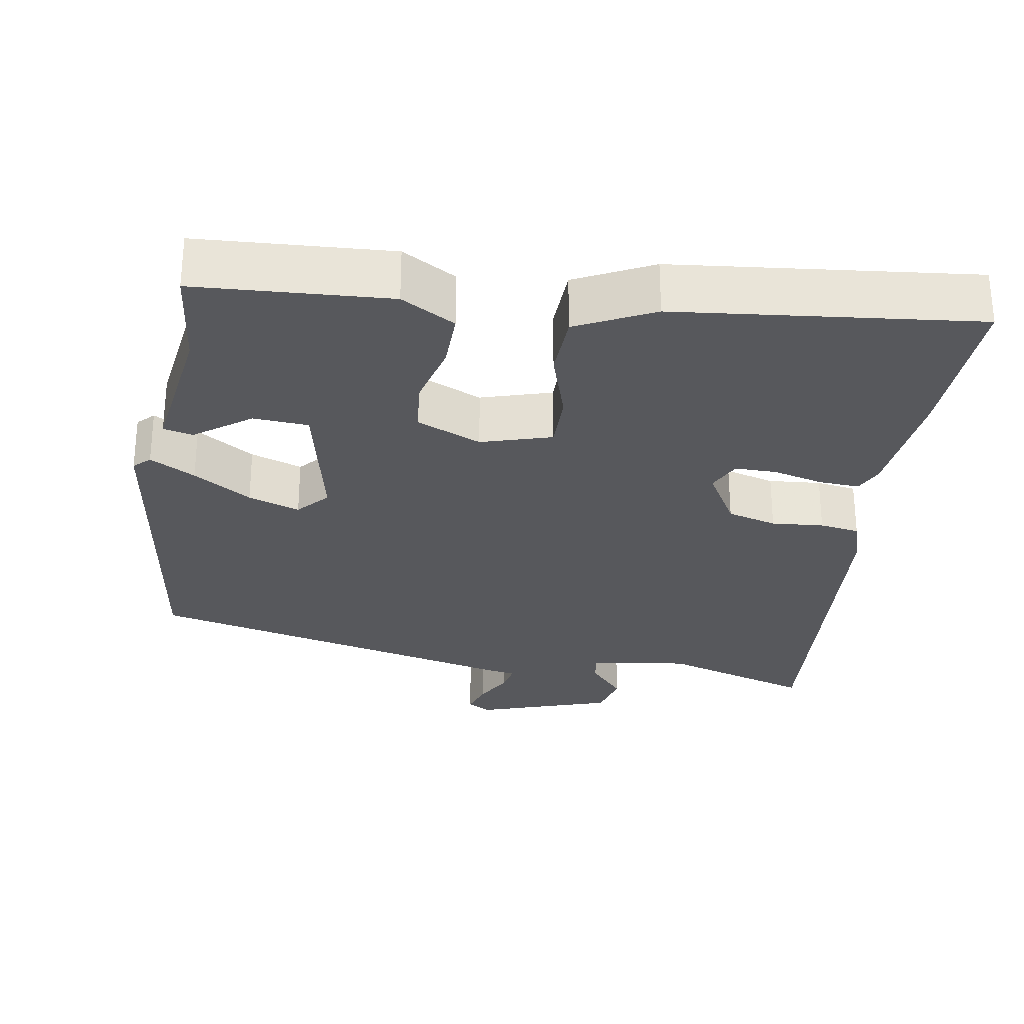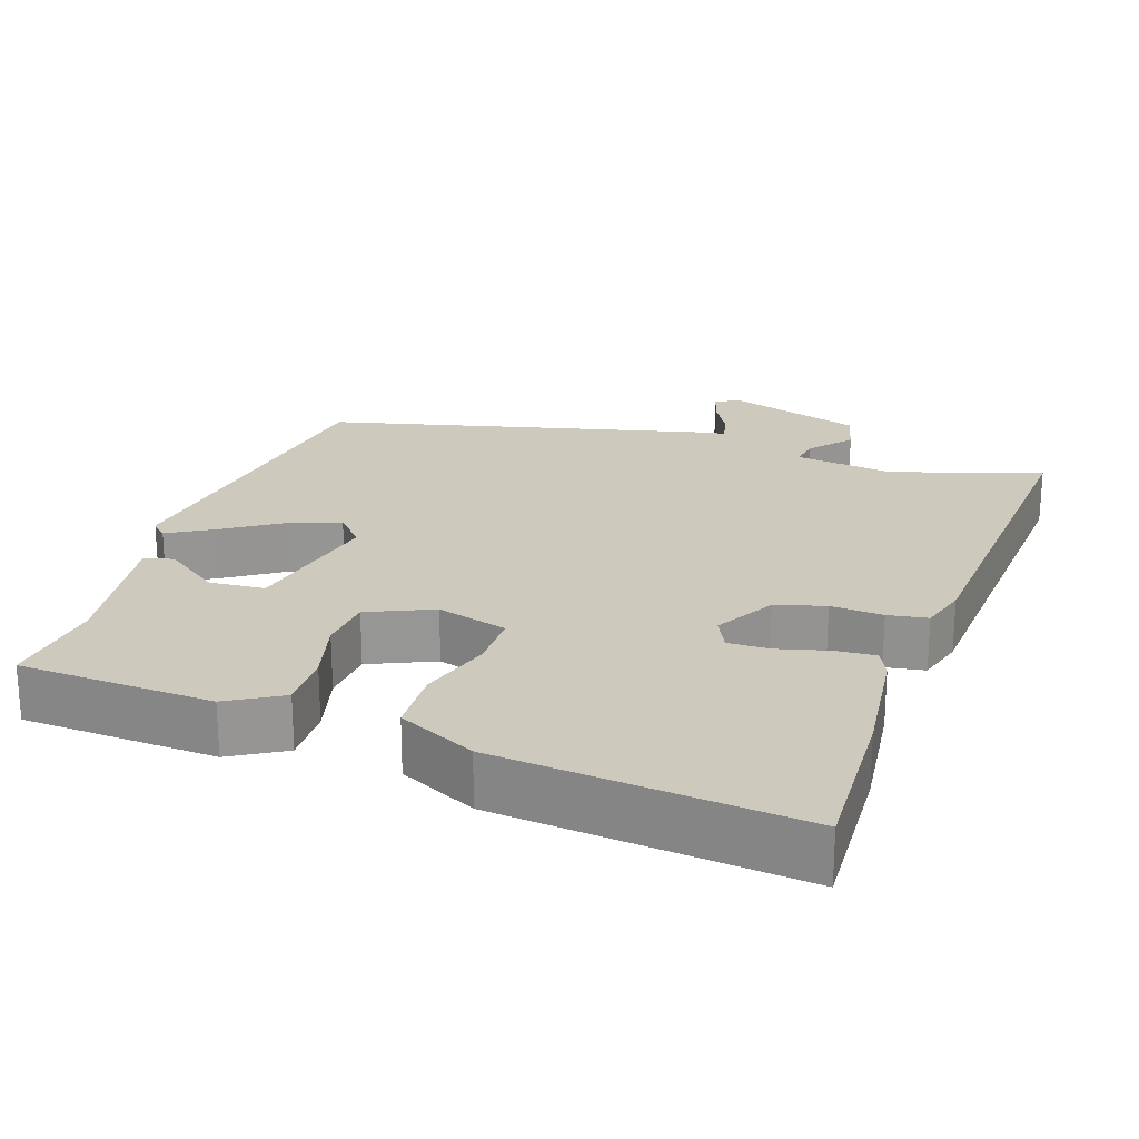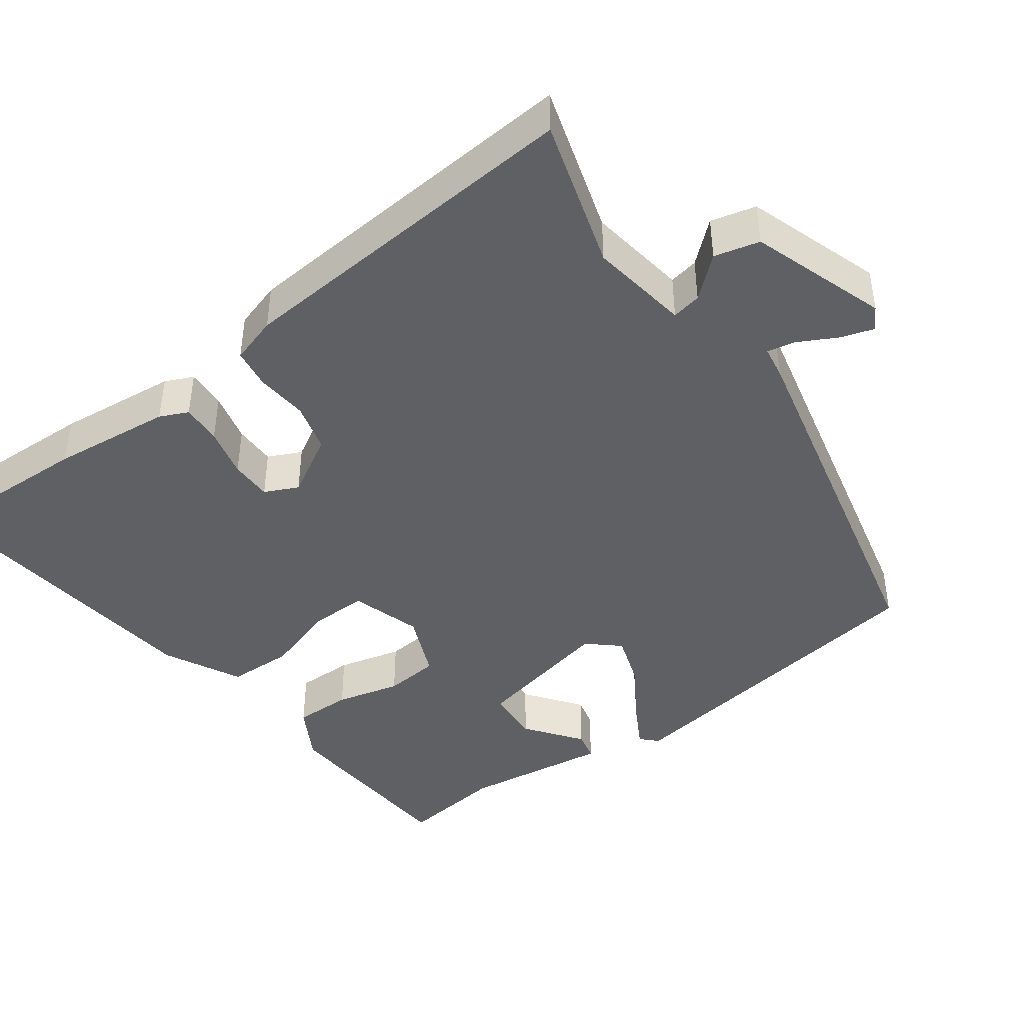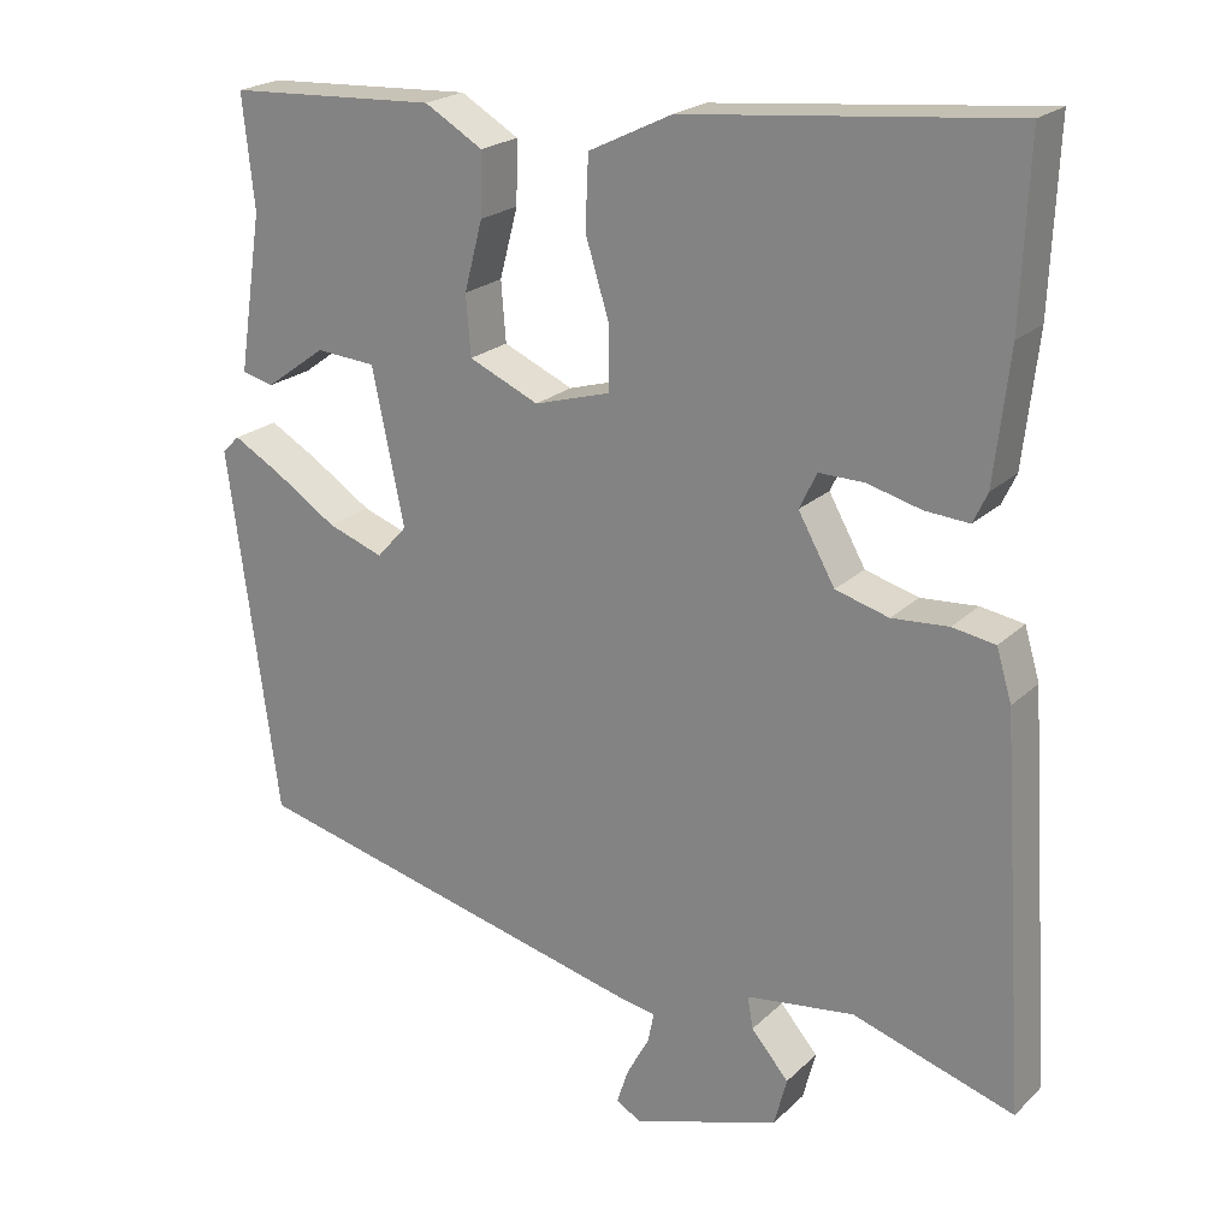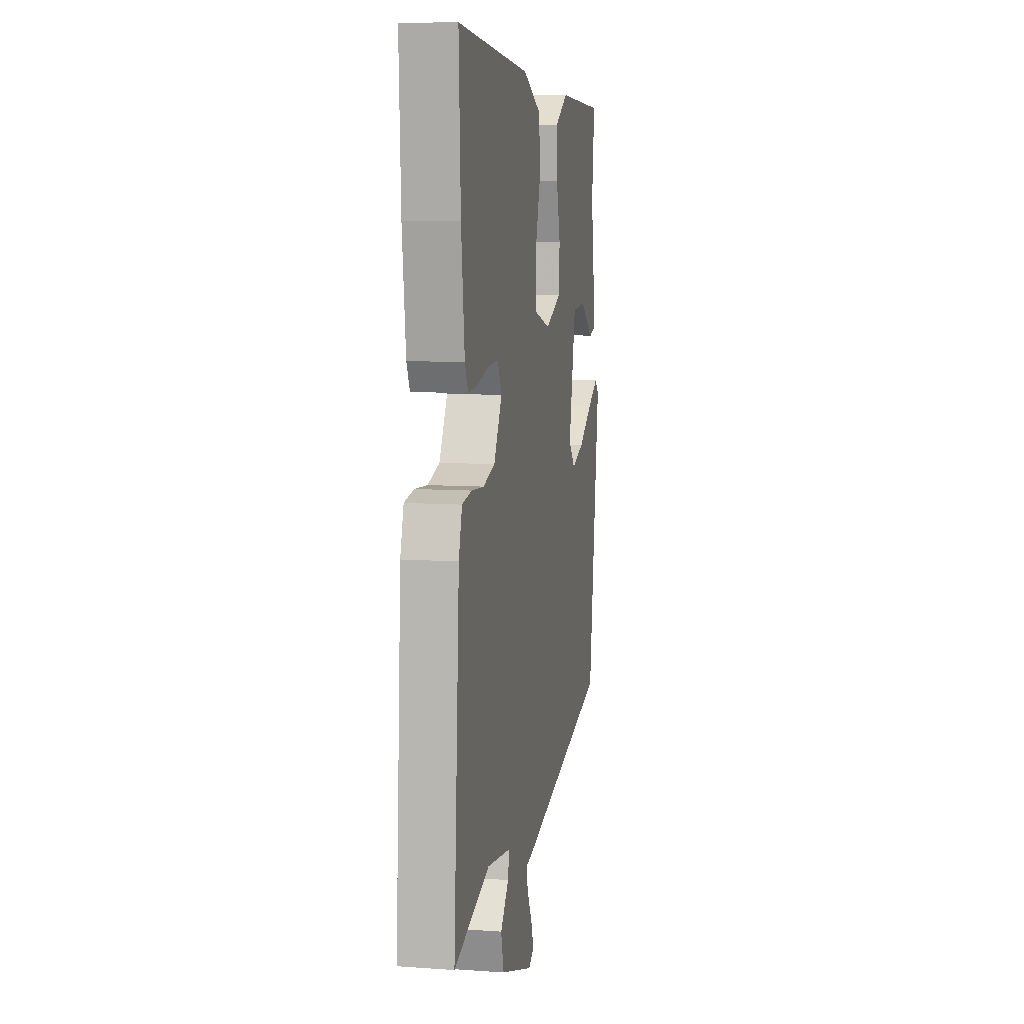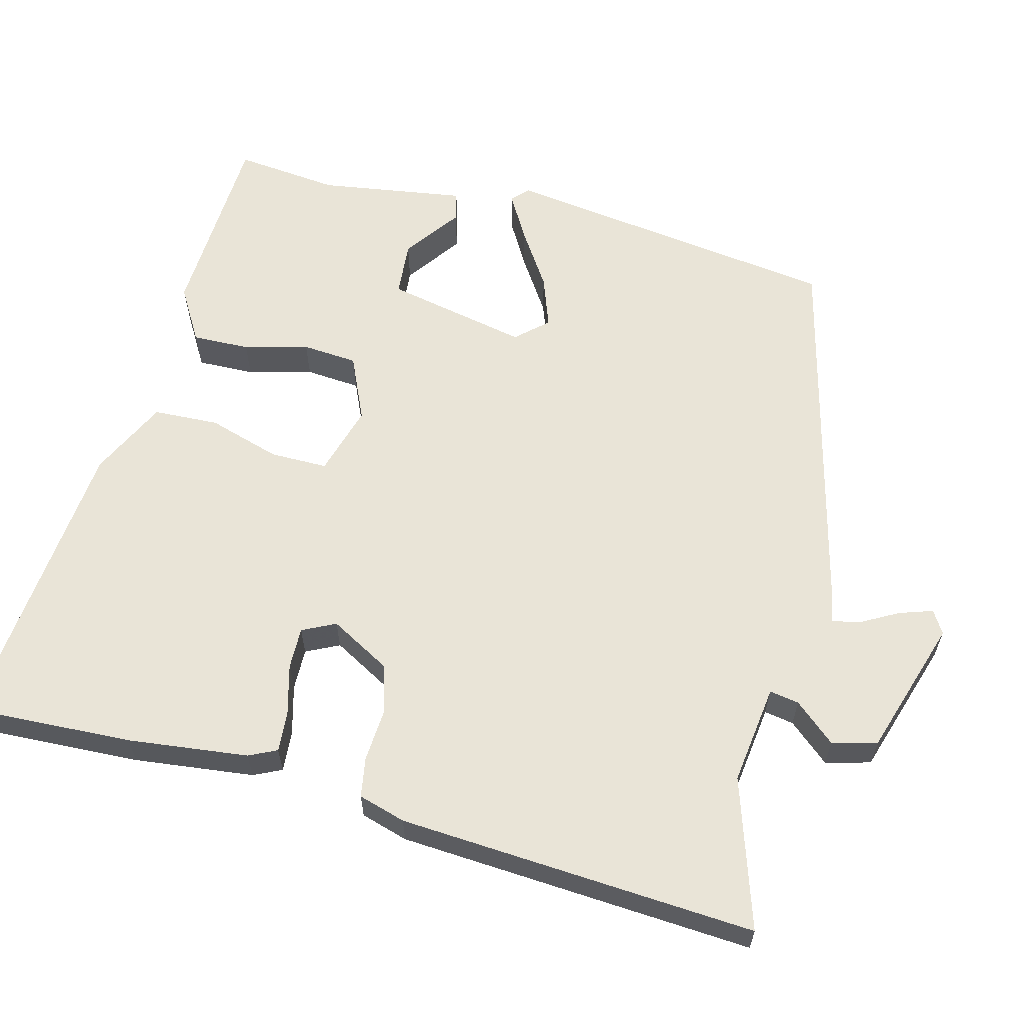
<metadata>
{"format":"obj","ext":"obj","renderer":"f3d","projection":"perspective","resolution":1024,"background":"white","views":[{"elev":-28.7,"azim":-8.8,"up":"+Y"},{"elev":22.7,"azim":18.8,"up":"+Y"},{"elev":-43.1,"azim":127.0,"up":"+Y"},{"elev":21.6,"azim":32.2,"up":"+Z"},{"elev":8.6,"azim":100.9,"up":"+Z"},{"elev":61.2,"azim":104.5,"up":"+Y"}]}
</metadata>
<code>
v 0.503 0.07 0.572
v 0.493 0.07 0.349
v 0.474 0.07 0.186
v 0.456 0.07 0.148
v 0.401 0.07 0.152
v 0.333 0.07 0.17
v 0.276 0.07 0.171
v 0.254 0.07 0.126
v 0.3 0.07 0.044
v 0.367 0.07 0.025
v 0.438 0.07 0.03
v 0.492 0.07 0.021
v 0.511 0.07 -0.043
v 0.543 0.07 -0.527
v 0.34 0.07 -0.462
v 0.204 0.07 -0.48
v 0.211 0.07 -0.52
v 0.258 0.07 -0.575
v 0.242 0.07 -0.636
v 0.057 0.07 -0.695
v 0.026 0.07 -0.676
v 0.041 0.07 -0.631
v 0.069 0.07 -0.58
v 0.077 0.07 -0.542
v 0.033 0.07 -0.534
v -0.476 0.07 -0.408
v -0.539 0.07 0.052
v -0.517 0.07 0.073
v -0.456 0.07 0.038
v -0.378 0.07 -0.013
v -0.308 0.07 -0.038
v -0.27 0.07 0.004
v -0.31 0.07 0.197
v -0.385 0.07 0.203
v -0.461 0.07 0.148
v -0.501 0.07 0.158
v -0.471 0.07 0.356
v -0.486 0.07 0.497
v -0.223 0.07 0.51
v -0.15 0.07 0.467
v -0.152 0.07 0.389
v -0.175 0.07 0.302
v -0.169 0.07 0.227
v -0.081 0.07 0.188
v 0.015 0.07 0.216
v 0.015 0.07 0.294
v -0.015 0.07 0.392
v -0.011 0.07 0.481
v 0.094 0.07 0.532
v 0.503 0 0.572
v 0.493 0 0.349
v 0.474 0 0.186
v 0.456 0 0.148
v 0.401 0 0.152
v 0.333 0 0.17
v 0.276 0 0.171
v 0.254 0 0.126
v 0.3 0 0.044
v 0.367 0 0.025
v 0.438 0 0.03
v 0.492 0 0.021
v 0.511 0 -0.043
v 0.543 0 -0.527
v 0.34 0 -0.462
v 0.204 0 -0.48
v 0.211 0 -0.52
v 0.258 0 -0.575
v 0.242 0 -0.636
v 0.057 0 -0.695
v 0.026 0 -0.676
v 0.041 0 -0.631
v 0.069 0 -0.58
v 0.077 0 -0.542
v 0.033 0 -0.534
v -0.476 0 -0.408
v -0.539 0 0.052
v -0.517 0 0.073
v -0.456 0 0.038
v -0.378 0 -0.013
v -0.308 0 -0.038
v -0.27 0 0.004
v -0.31 0 0.197
v -0.385 0 0.203
v -0.461 0 0.148
v -0.501 0 0.158
v -0.471 0 0.356
v -0.486 0 0.497
v -0.223 0 0.51
v -0.15 0 0.467
v -0.152 0 0.389
v -0.175 0 0.302
v -0.169 0 0.227
v -0.081 0 0.188
v 0.015 0 0.216
v 0.015 0 0.294
v -0.015 0 0.392
v -0.011 0 0.481
v 0.094 0 0.532
f 46 47 48 49
f 45 46 49 1
f 39 40 41 42
f 37 38 39 42
f 37 42 43
f 34 35 36 37
f 33 34 37 43
f 32 33 43 44
f 27 28 29 30
f 25 26 27 30
f 24 25 30 31
f 20 21 22 23
f 20 23 24
f 17 18 19 20
f 16 17 20 24
f 12 13 14 15
f 10 11 12 15
f 9 10 15 16
f 8 9 16 24
f 3 4 5 6
f 3 6 7
f 45 1 2 3
f 45 3 7
f 44 45 7 8
f 31 32 44
f 8 24 31 44
f 98 97 96 95
f 50 98 95 94
f 91 90 89 88
f 91 88 87 86
f 92 91 86
f 86 85 84 83
f 92 86 83 82
f 93 92 82 81
f 79 78 77 76
f 79 76 75 74
f 80 79 74 73
f 72 71 70 69
f 73 72 69
f 69 68 67 66
f 73 69 66 65
f 64 63 62 61
f 64 61 60 59
f 65 64 59 58
f 73 65 58 57
f 55 54 53 52
f 56 55 52
f 52 51 50 94
f 56 52 94
f 57 56 94 93
f 93 81 80
f 93 80 73 57
f 1 50 51 2
f 2 51 52 3
f 3 52 53 4
f 4 53 54 5
f 5 54 55 6
f 6 55 56 7
f 7 56 57 8
f 8 57 58 9
f 9 58 59 10
f 10 59 60 11
f 11 60 61 12
f 12 61 62 13
f 13 62 63 14
f 14 63 64 15
f 15 64 65 16
f 16 65 66 17
f 17 66 67 18
f 18 67 68 19
f 19 68 69 20
f 20 69 70 21
f 21 70 71 22
f 22 71 72 23
f 23 72 73 24
f 24 73 74 25
f 25 74 75 26
f 26 75 76 27
f 27 76 77 28
f 28 77 78 29
f 29 78 79 30
f 30 79 80 31
f 31 80 81 32
f 32 81 82 33
f 33 82 83 34
f 34 83 84 35
f 35 84 85 36
f 36 85 86 37
f 37 86 87 38
f 38 87 88 39
f 39 88 89 40
f 40 89 90 41
f 41 90 91 42
f 42 91 92 43
f 43 92 93 44
f 44 93 94 45
f 45 94 95 46
f 46 95 96 47
f 47 96 97 48
f 48 97 98 49
f 49 98 50 1

</code>
